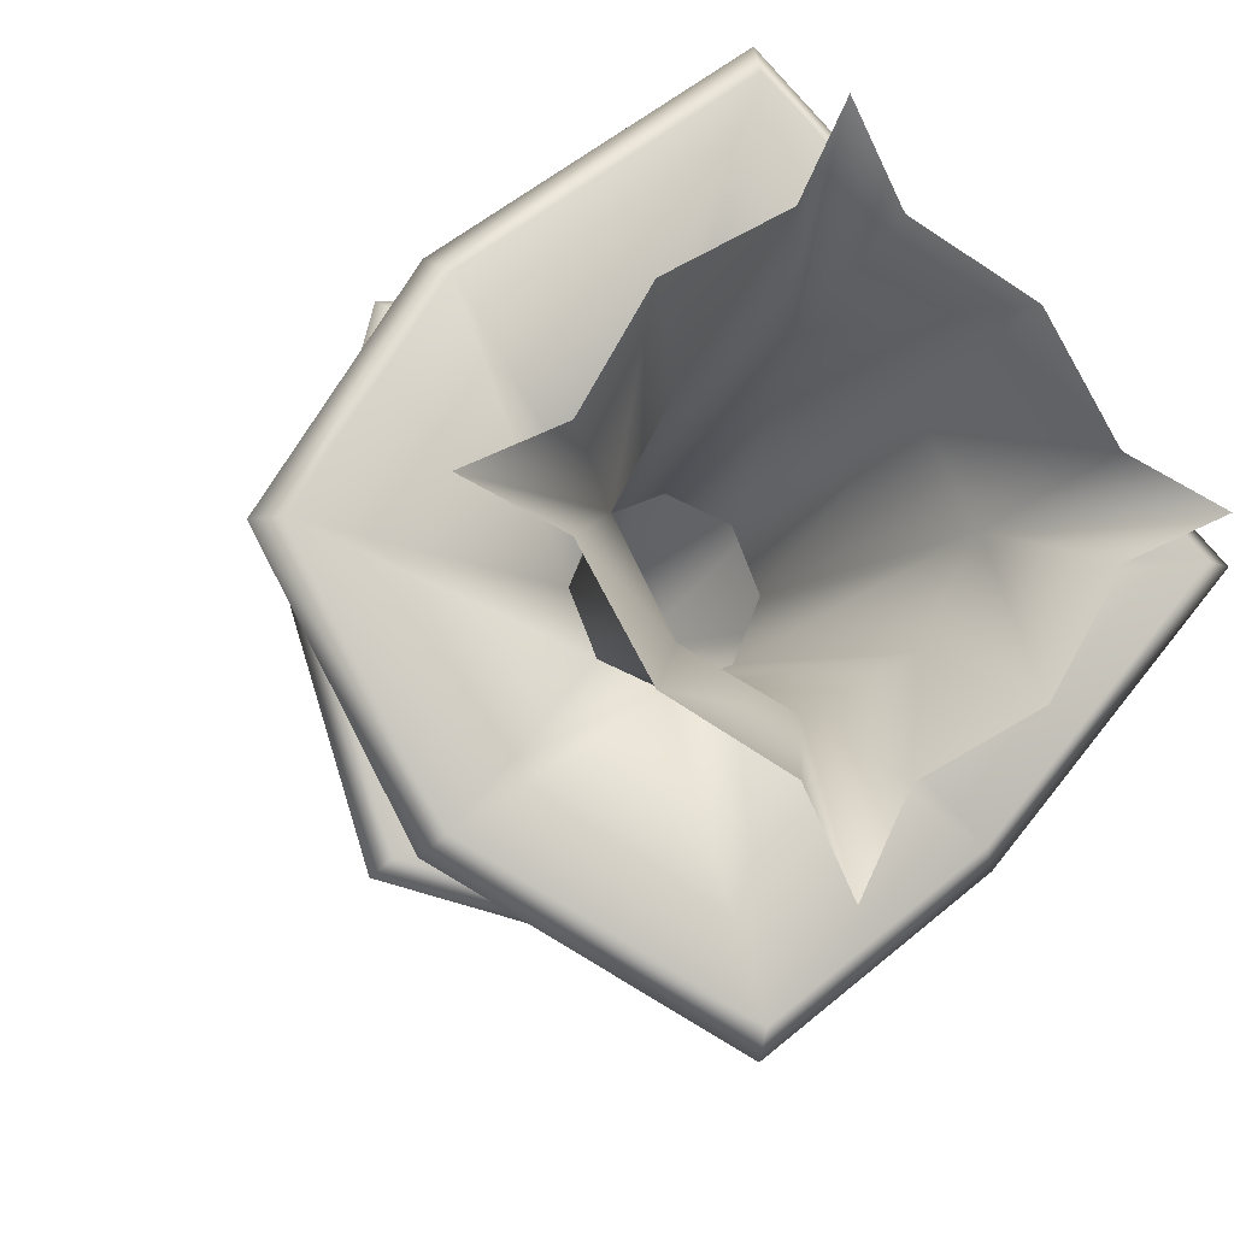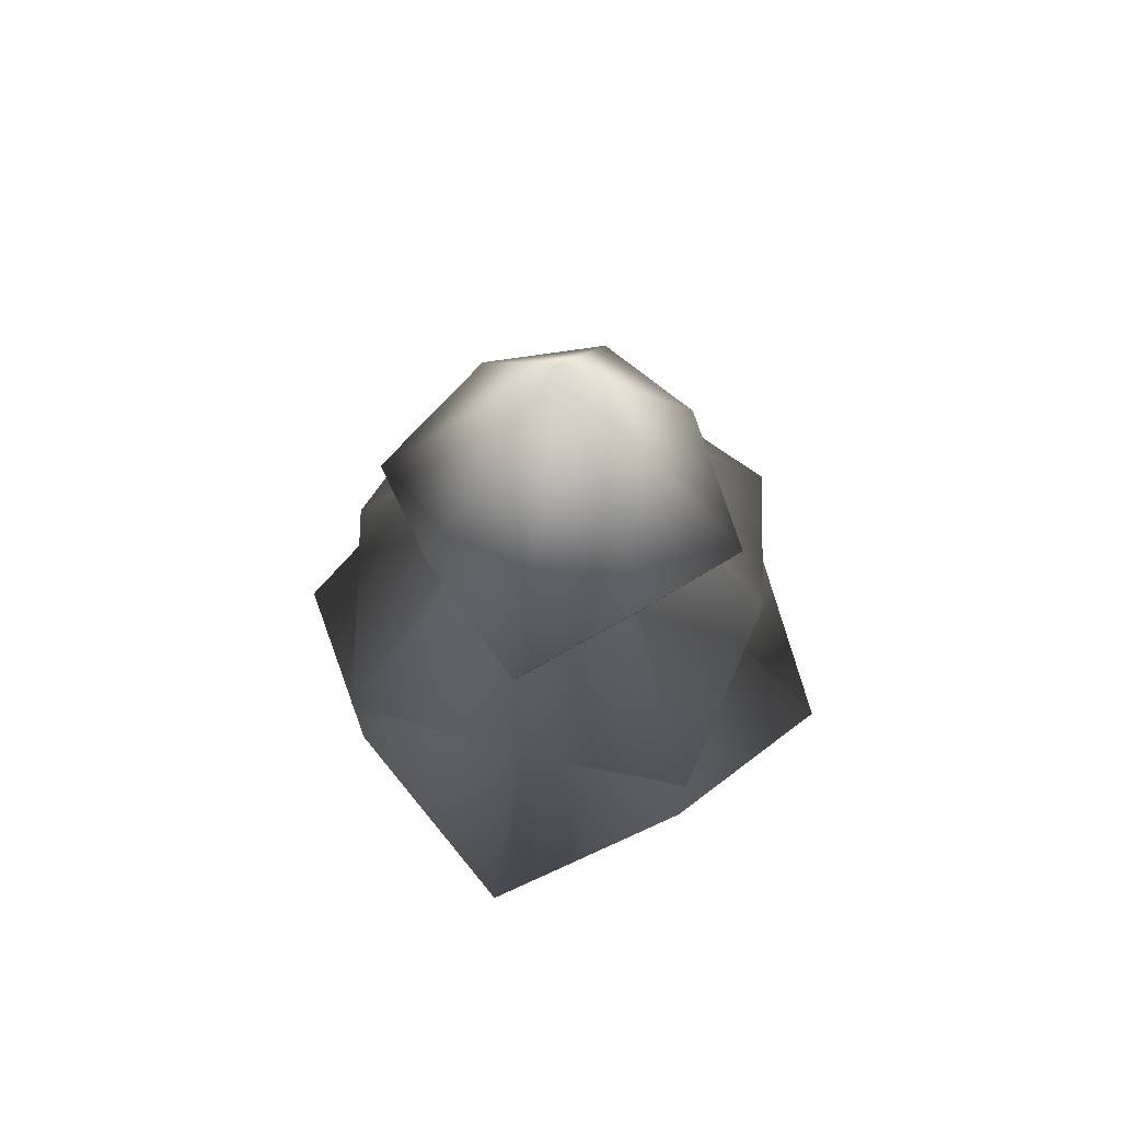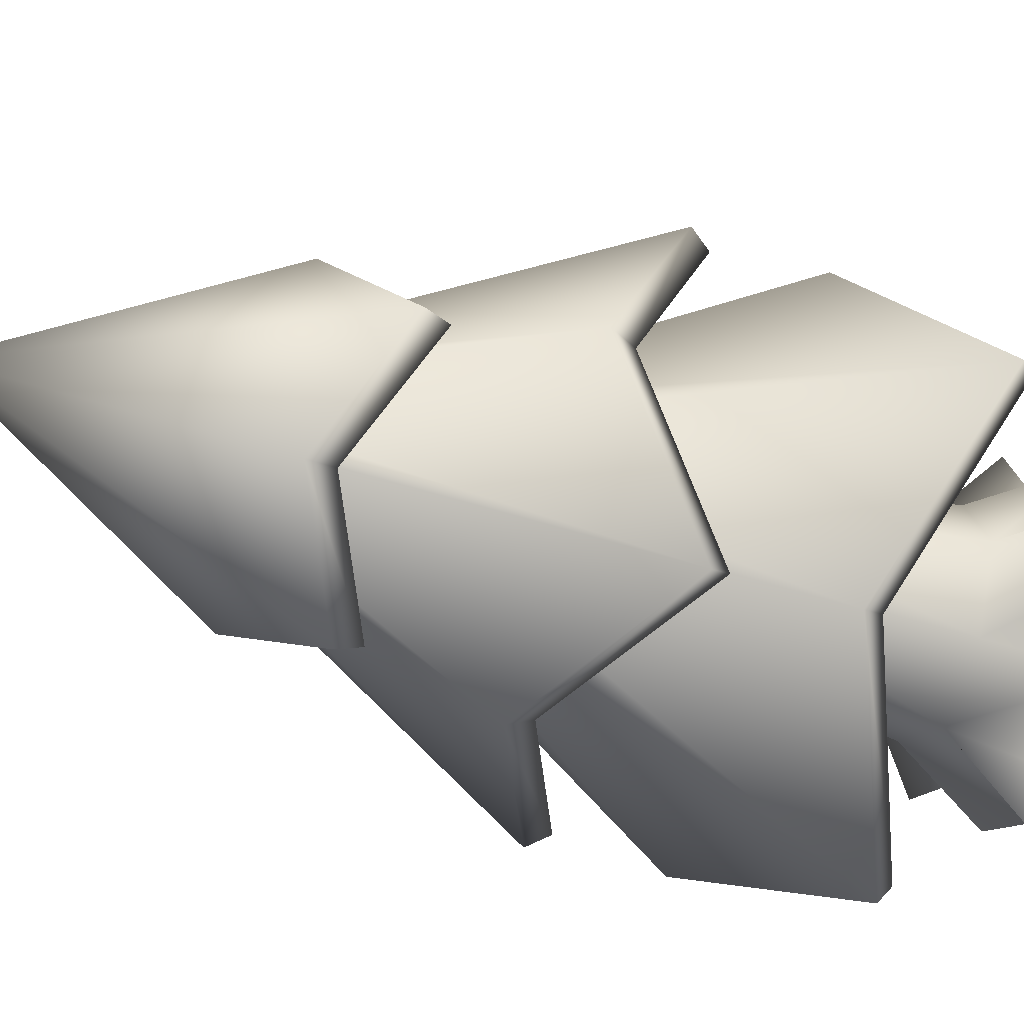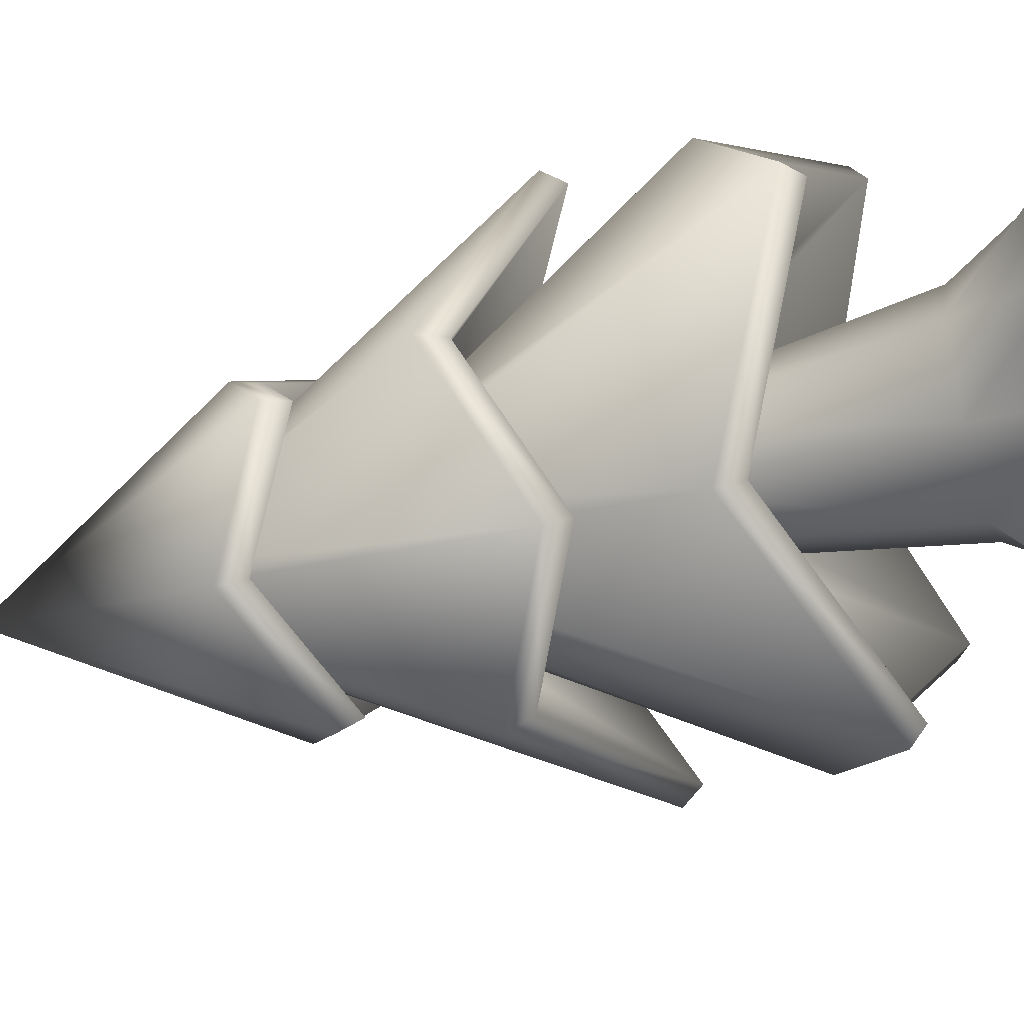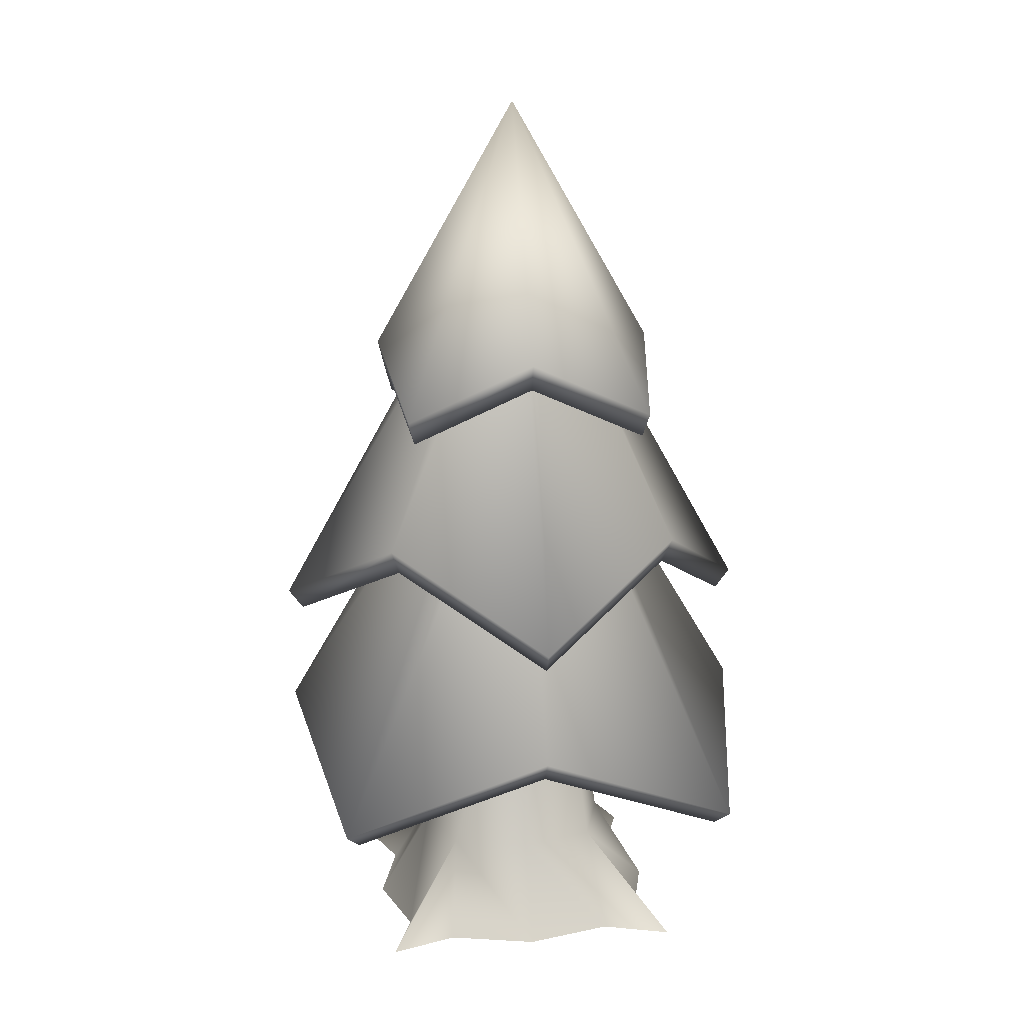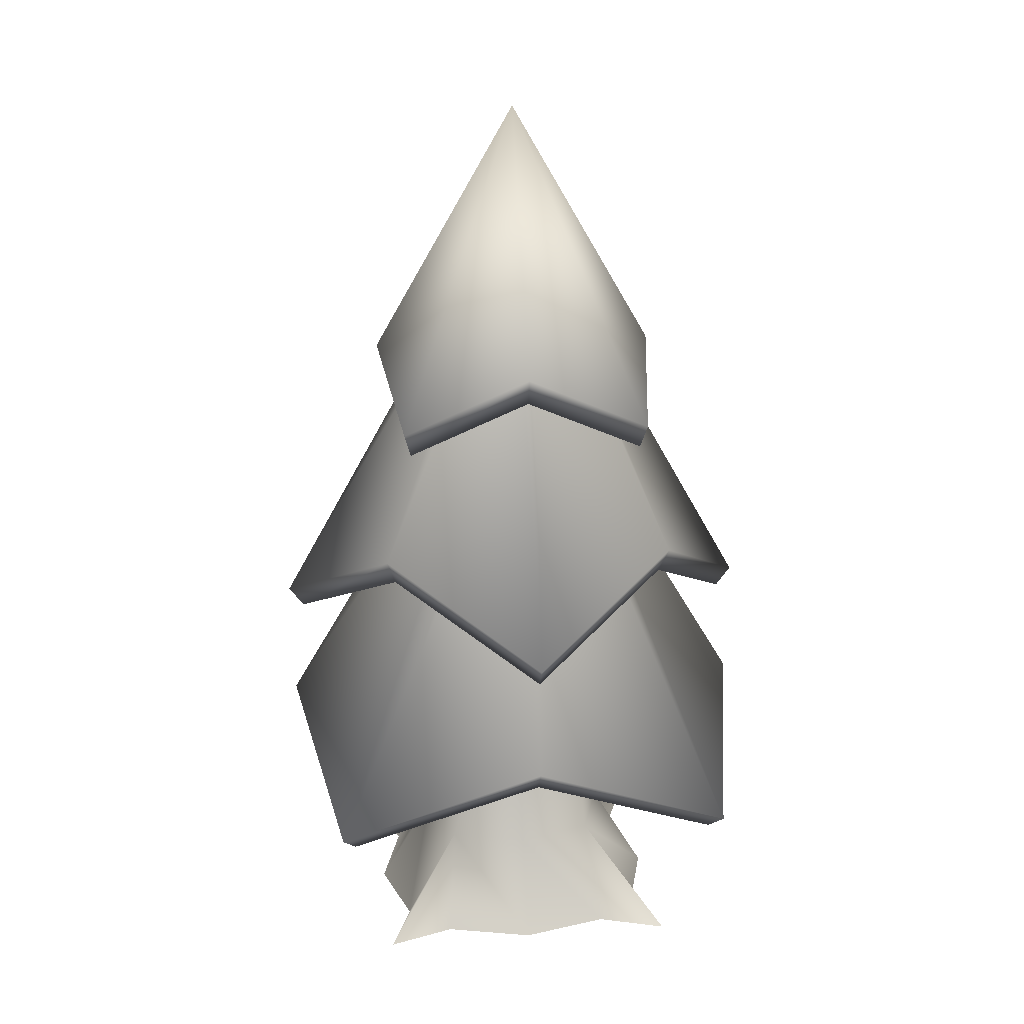
<metadata>
{"format":"obj","ext":"obj","renderer":"f3d","projection":"perspective","resolution":1024,"background":"white","views":[{"elev":-8.6,"azim":-15.9,"up":"+Z"},{"elev":68.6,"azim":-165.7,"up":"+Y"},{"elev":-42.3,"azim":-111.6,"up":"+Z"},{"elev":-40.5,"azim":-71.8,"up":"+Z"},{"elev":16.8,"azim":-143.6,"up":"+Y"},{"elev":21.2,"azim":38.0,"up":"+Y"}]}
</metadata>
<code>
o pine_Cylinder.003
v 0.00013 0.02836 -0.00549
v 0.004062 0.02836 -0.003862
v 0.00569 0.02836 6.9e-05
v 0.004062 0.02836 0.004001
v 0.00013 0.02836 0.005629
v -0.003801 0.02836 0.004001
v -0.005429 0.02836 6.9e-05
v -0.003801 0.02836 -0.003862
v 0.009938 -0.003032 -0.009738
v 0.009938 -0.003032 0.009877
v -0.009677 -0.003032 0.009877
v -0.009677 -0.003032 -0.009738
v 0.002891 -0.003032 -0.01377
v -0.002631 -0.003032 -0.01377
v 0.00013 0.0053 -0.009579
v 0.00013 -0.003044 -0.01958
v 0.01397 -0.003032 0.00283
v 0.01397 -0.003032 -0.002692
v 0.009779 0.0053 6.9e-05
v 0.01978 -0.003044 6.9e-05
v -0.002631 -0.003032 0.01391
v 0.002891 -0.003032 0.01391
v 0.00013 0.0053 0.009718
v 0.00013 -0.003044 0.01971
v -0.01371 -0.003032 -0.002692
v -0.01371 -0.003032 0.00283
v -0.009518 0.0053 6.9e-05
v -0.01952 -0.003044 6.9e-05
v -0.006185 0.0053 0.006385
v 0.006446 0.0053 0.006385
v 0.006446 0.0053 -0.006246
v -0.006185 0.0053 -0.006246
v -0.003131 0.04986 -0.003192
v -0.004482 0.04986 6.9e-05
v -0.003131 0.04986 0.00333
v 0.00013 0.04986 0.004681
v 0.003391 0.04986 0.00333
v 0.004742 0.04986 6.9e-05
v 0.003391 0.04986 -0.003192
v 0.00013 0.04986 -0.004543
v 0.00013 0.06687 -0.002385
v 0.001865 0.06687 -0.001666
v 0.002584 0.06687 6.9e-05
v 0.001865 0.06687 0.001804
v 0.00013 0.06687 0.002523
v -0.001605 0.06687 0.001804
v -0.002324 0.06687 6.9e-05
v -0.001605 0.06687 -0.001666
v 0.00013 0.0793 6.9e-05
v -0.01465 0.0179 -0.01472
v -0.01575 0.01994 -0.01581
v -0.02637 0.01198 6.9e-05
v -0.02465 0.01068 6.9e-05
v -0.01465 0.0179 0.01485
v -0.01575 0.01994 0.01595
v 0.00013 0.01068 0.02485
v 0.00013 0.01198 0.02657
v 0.01491 0.0179 0.01485
v 0.01601 0.01994 0.01595
v 0.02491 0.01068 6.9e-05
v 0.02663 0.01198 6.9e-05
v 0.01491 0.0179 -0.01472
v 0.01601 0.01994 -0.01581
v 0.00013 0.01198 -0.02643
v 0.00013 0.01068 -0.02471
v 0.000181 0.03645 -0.01796
v 0.00013 0.03876 -0.01912
v 0.01622 0.03086 -0.01602
v 0.01526 0.02905 -0.01506
v 0.01932 0.03876 6.9e-05
v 0.01816 0.03645 0.00012
v 0.01622 0.03086 0.01616
v 0.01526 0.02905 0.0152
v 0.00013 0.03876 0.01926
v 8e-05 0.03645 0.0181
v -0.01596 0.03086 0.01616
v -0.015 0.02905 0.0152
v -0.0179 0.03645 1.9e-05
v -0.01906 0.03876 6.9e-05
v -0.01596 0.03086 -0.01602
v -0.015 0.02905 -0.01506
v 0.000122 0.04855 -0.01544
v 0.00013 0.05072 -0.0163
v 0.009549 0.05624 -0.009349
v 0.009078 0.0538 -0.008859
v 0.0165 0.05072 6.9e-05
v 0.01564 0.04855 6.1e-05
v 0.009549 0.05624 0.009488
v 0.009058 0.0538 0.009017
v 0.00013 0.05072 0.01644
v 0.000138 0.04855 0.01558
v -0.009288 0.05624 0.009488
v -0.008818 0.0538 0.008997
v -0.01538 0.04855 7.7e-05
v -0.01624 0.05072 6.9e-05
v -0.009288 0.05624 -0.009349
v -0.008798 0.0538 -0.008879
v 0.00013 0.04986 -0.004543
v -0.003131 0.04986 -0.003192
v -0.004482 0.04986 6.9e-05
v -0.003131 0.04986 0.00333
v 0.00013 0.04986 0.004681
v 0.003391 0.04986 0.00333
v 0.004742 0.04986 6.9e-05
v 0.003391 0.04986 -0.003192
v -0.001605 0.06687 -0.001666
v -0.002324 0.06687 6.9e-05
v 0.001865 0.06687 -0.001666
v 0.00013 0.06687 -0.002385
v 0.002584 0.06687 6.9e-05
v 0.001865 0.06687 0.001804
v 0.00013 0.06687 0.002523
v -0.001605 0.06687 0.001804
v 0.004062 0.02836 -0.003862
v 0.00013 0.02836 -0.00549
v 0.00569 0.02836 6.9e-05
v 0.004062 0.02836 0.004001
v 0.00013 0.02836 0.005629
v -0.003801 0.02836 0.004001
v -0.005429 0.02836 6.9e-05
v -0.003801 0.02836 -0.003862
f 17 19 30 10
f 21 23 29 11
f 9 31 19 18
f 25 27 32 12
f 10 30 23 22
f 11 29 27 26
f 13 15 31 9
f 12 32 15 14
f 13 16 15
f 16 14 15
f 17 20 19
f 20 18 19
f 21 24 23
f 24 22 23
f 25 28 27
f 28 26 27
f 29 23 118 119
f 27 29 119 120
f 30 19 116 117
f 23 30 117 118
f 15 32 121 115
f 19 31 114 116
f 32 27 120 121
f 31 15 115 114
f 52 55 101 100
f 57 59 103 102
f 61 63 105 104
f 68 67 109 108
f 51 52 100 33
f 55 57 102 101
f 59 61 104 103
f 63 64 40 105
f 79 76 113 107
f 8 7 53 50
f 3 2 62 60
f 5 4 58 56
f 7 6 54 53
f 2 1 65 62
f 4 3 60 58
f 6 5 56 54
f 35 36 75 77
f 74 72 111 112
f 67 80 106 109
f 80 79 107 106
f 76 74 112 113
f 72 70 110 111
f 83 49 84
f 70 68 108 110
f 1 8 50 65
f 37 38 71 73
f 39 98 66 69
f 34 35 77 78
f 36 37 73 75
f 38 39 69 71
f 99 34 78 81
f 98 99 81 66
f 88 49 90
f 96 49 83
f 95 49 96
f 90 49 92
f 86 49 88
f 84 49 86
f 92 49 95
f 47 46 93 94
f 45 44 89 91
f 43 42 85 87
f 41 48 97 82
f 46 45 91 93
f 44 43 87 89
f 42 41 82 85
f 48 47 94 97
f 65 50 51 64
f 53 54 55 52
f 54 56 57 55
f 56 58 59 57
f 58 60 61 59
f 60 62 63 61
f 62 65 64 63
f 50 53 52 51
f 81 78 79 80
f 69 66 67 68
f 71 69 68 70
f 73 71 70 72
f 75 73 72 74
f 77 75 74 76
f 78 77 76 79
f 66 81 80 67
f 97 94 95 96
f 85 82 83 84
f 87 85 84 86
f 89 87 86 88
f 91 89 88 90
f 93 91 90 92
f 94 93 92 95
f 82 97 96 83
f 64 51 33 40

</code>
